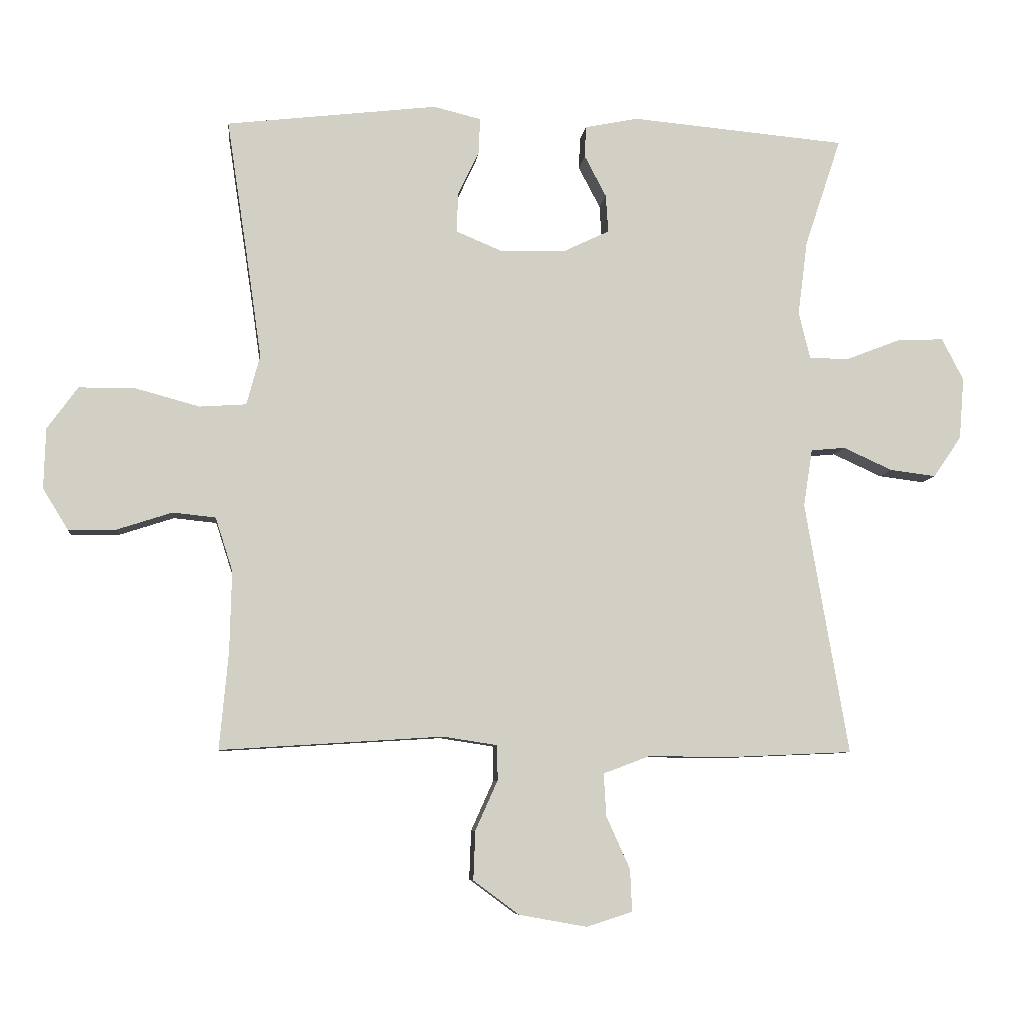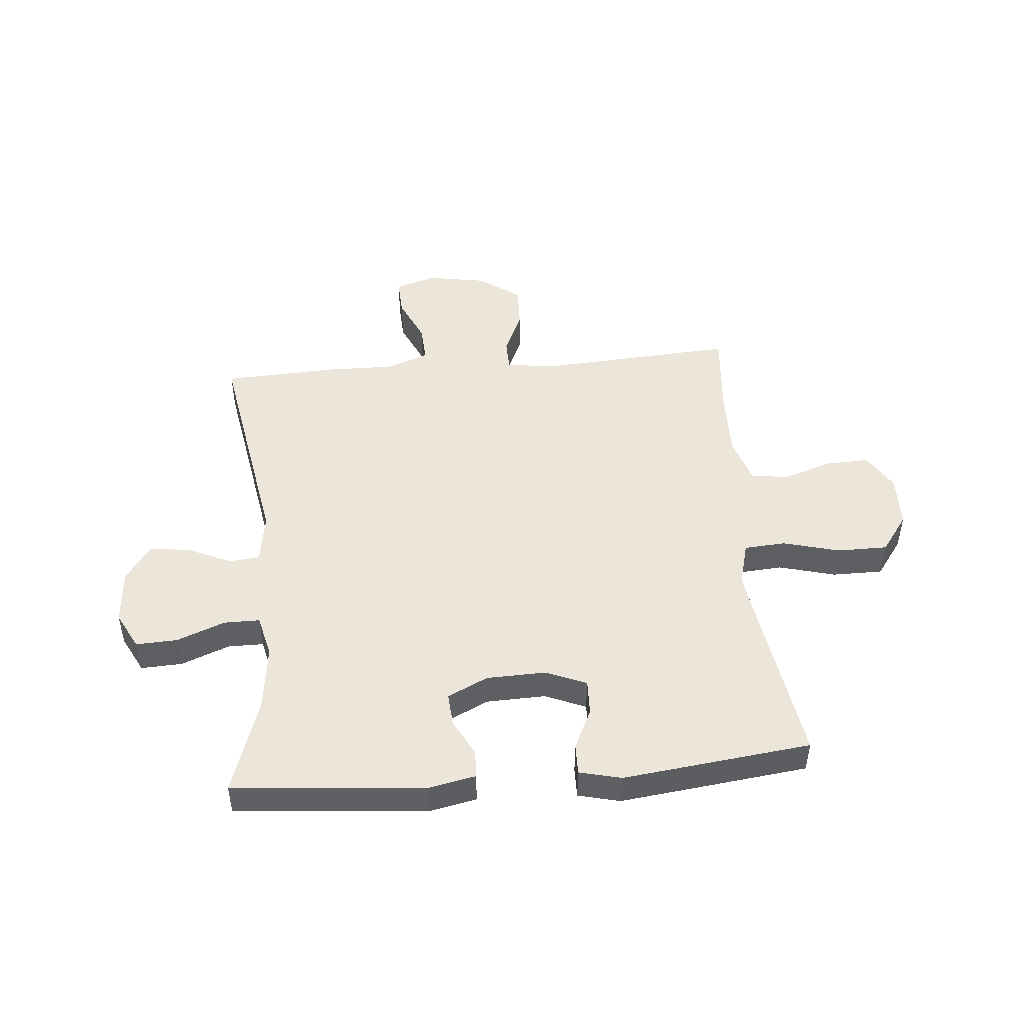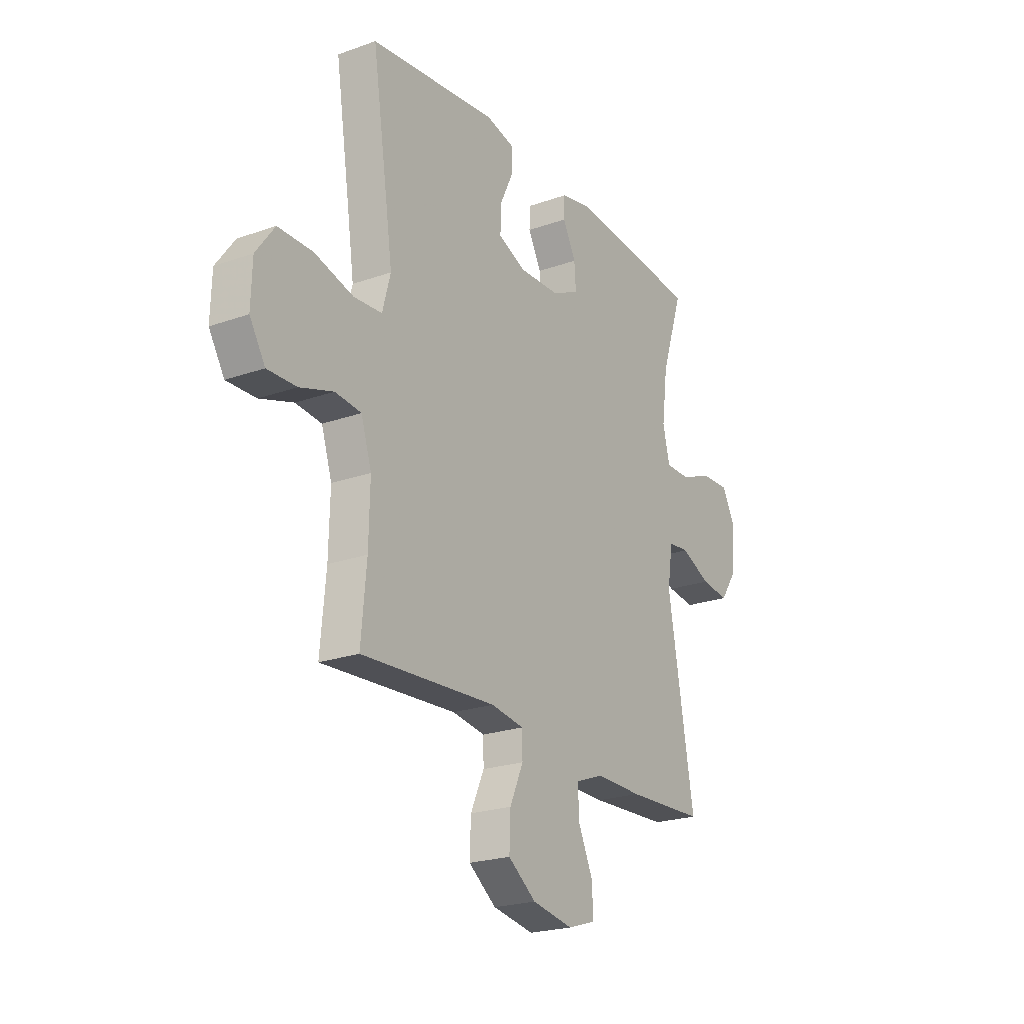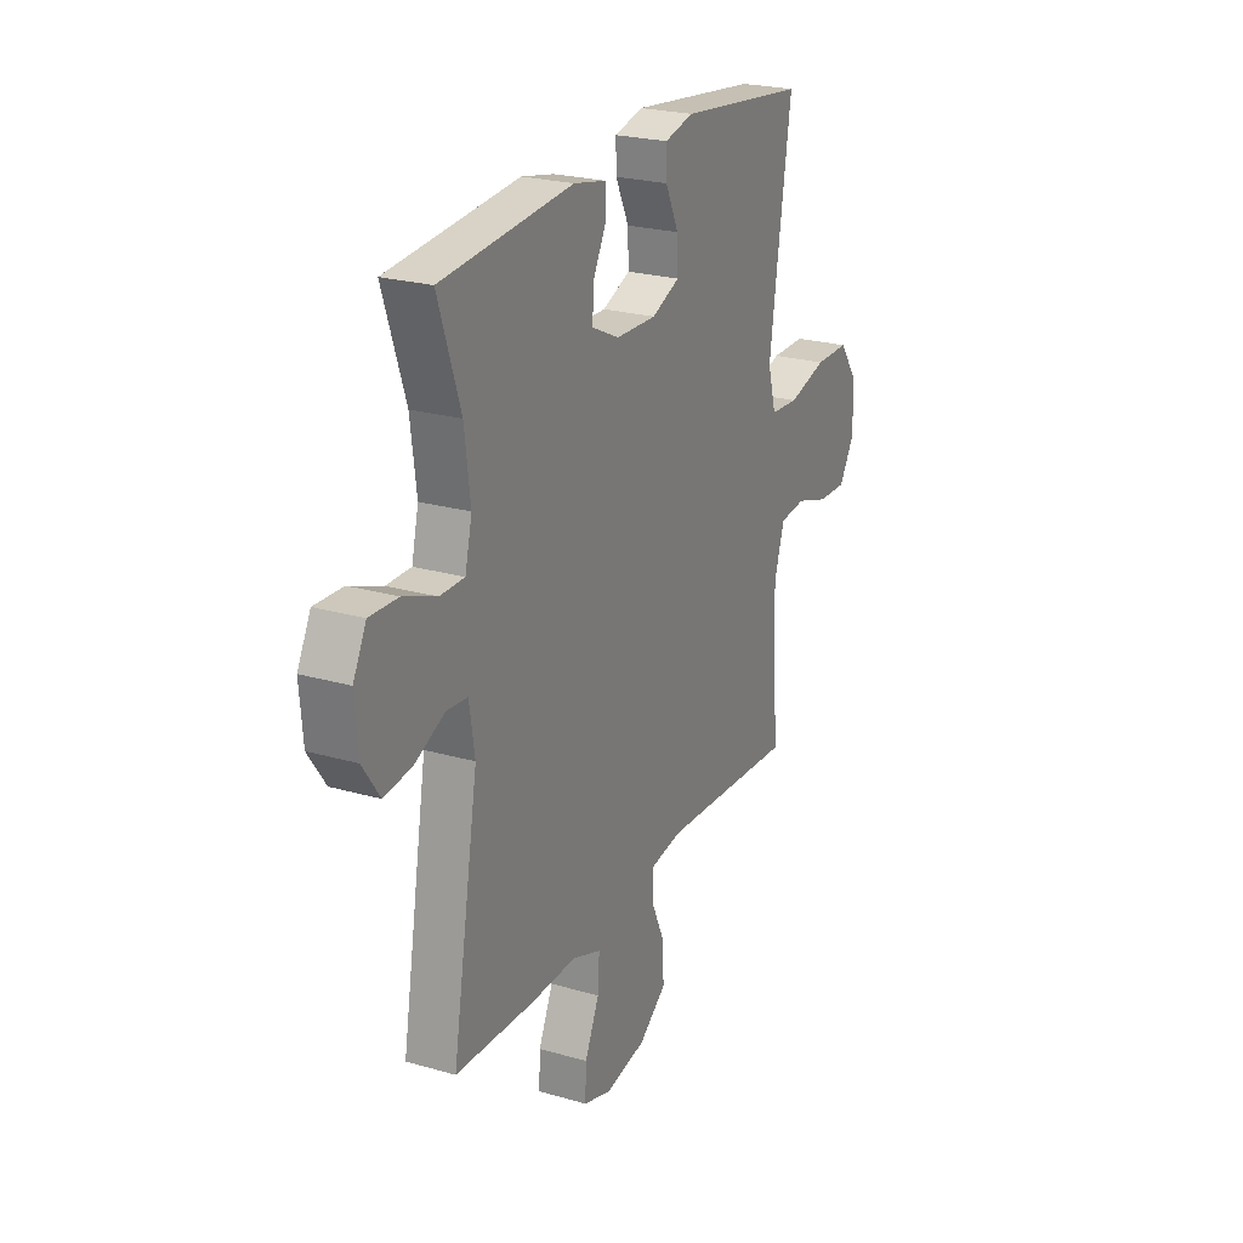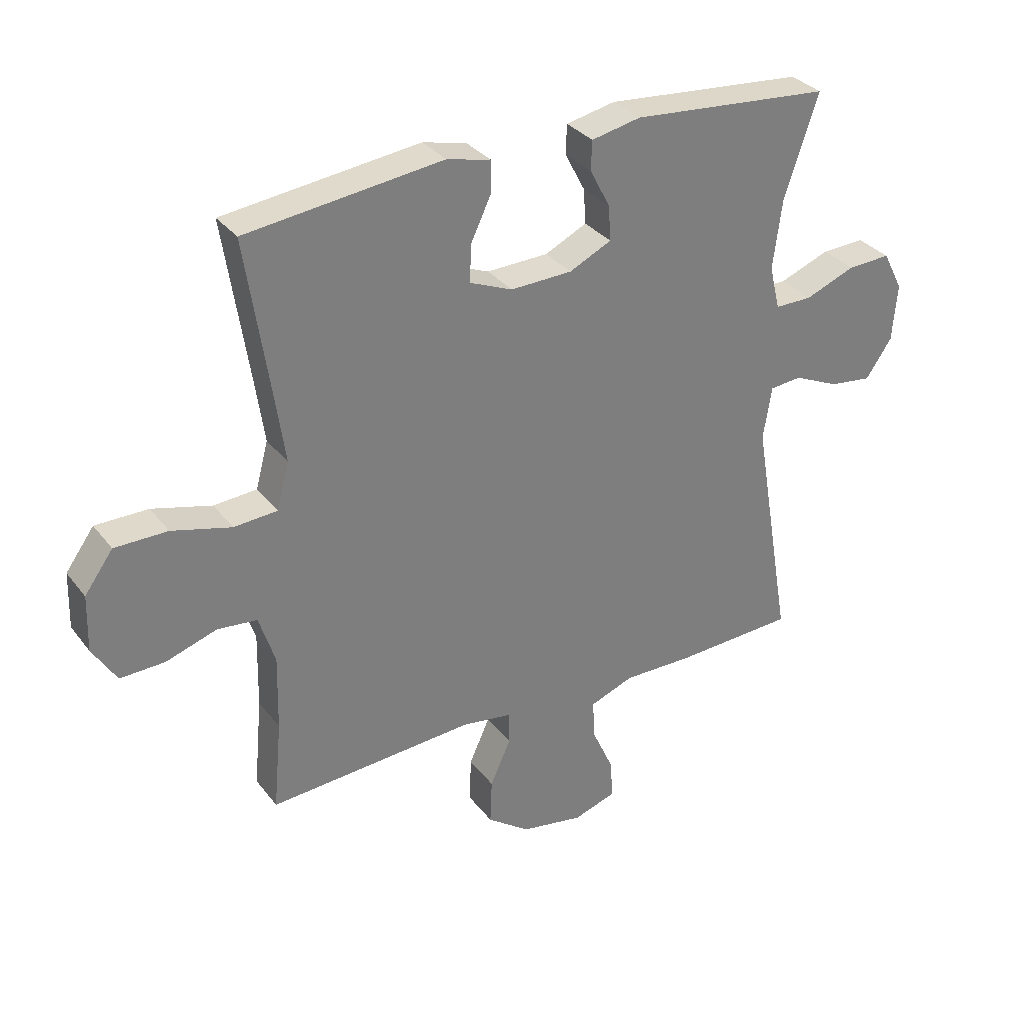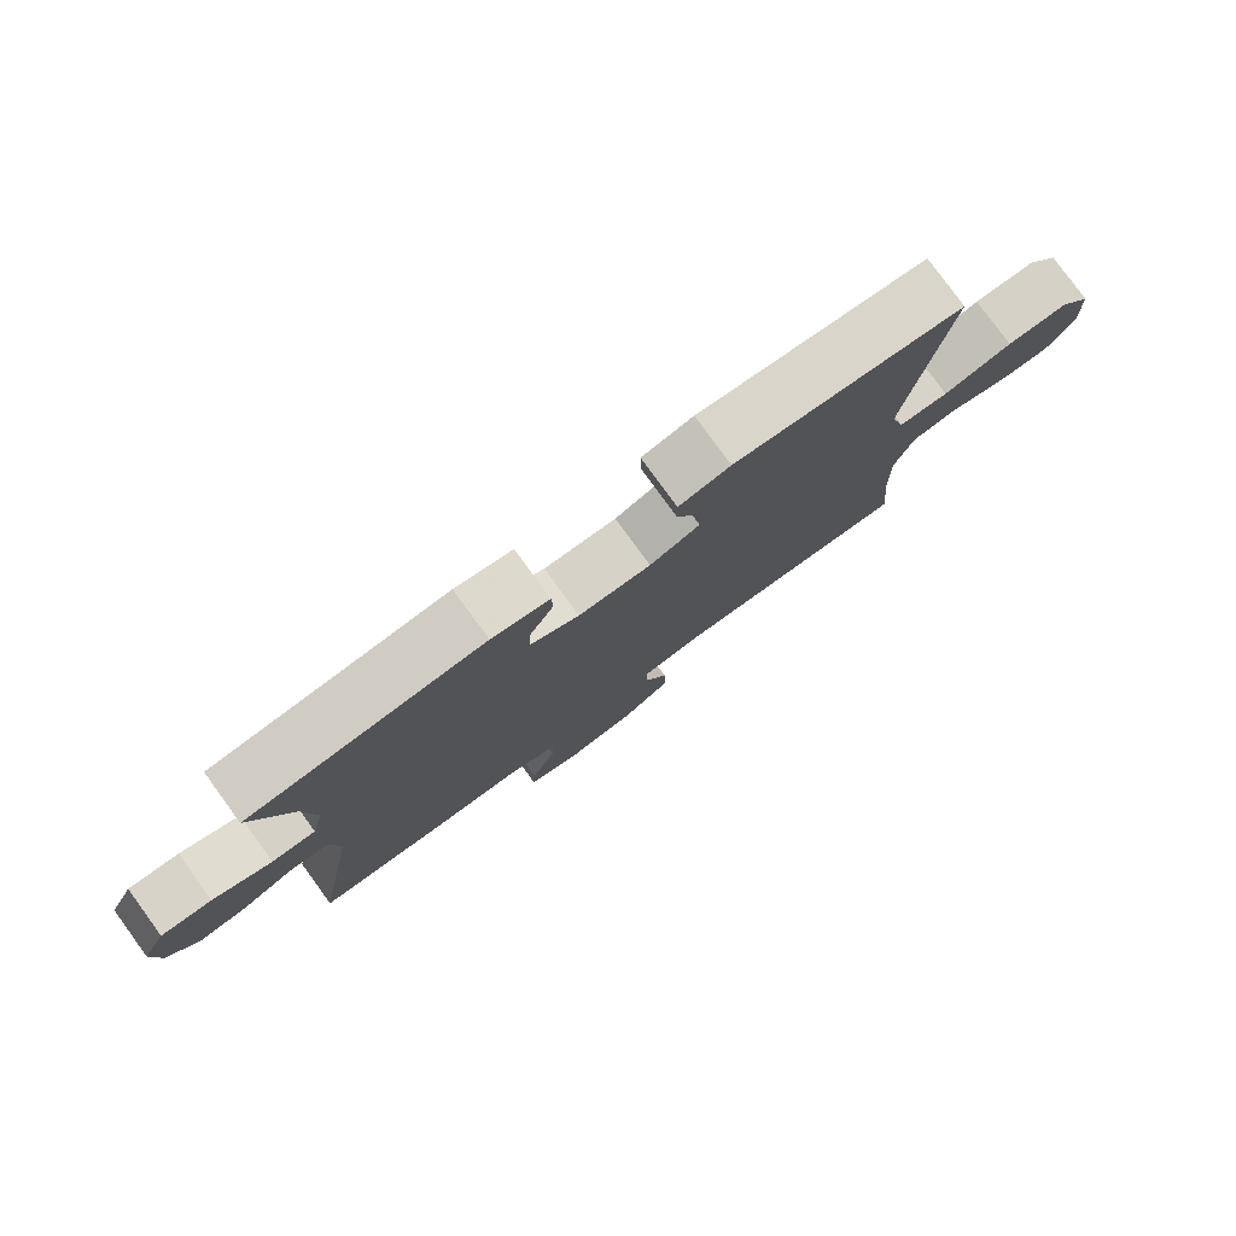
<metadata>
{"format":"obj","ext":"obj","renderer":"f3d","projection":"perspective","resolution":1024,"background":"white","views":[{"elev":-7.4,"azim":173.7,"up":"+Z"},{"elev":47.9,"azim":-5.1,"up":"+Y"},{"elev":-22.5,"azim":121.5,"up":"+Z"},{"elev":23.8,"azim":-64.3,"up":"+Z"},{"elev":32.3,"azim":148.8,"up":"+Z"},{"elev":79.3,"azim":-36.1,"up":"+Z"}]}
</metadata>
<code>
v 0.5 0.07 0.5
v 0.461 0.07 0.241
v 0.444 0.07 0.122
v 0.465 0.07 0.044
v 0.538 0.07 0.039
v 0.638 0.07 0.066
v 0.727 0.07 0.066
v 0.775 0.07 0
v 0.778 0.07 -0.095
v 0.738 0.07 -0.16
v 0.663 0.07 -0.158
v 0.577 0.07 -0.13
v 0.51 0.07 -0.137
v 0.483 0.07 -0.221
v 0.486 0.07 -0.348
v 0.5 0.07 -0.5
v 0.151 0.07 -0.478
v 0.066 0.07 -0.491
v 0.065 0.07 -0.546
v 0.1 0.07 -0.624
v 0.103 0.07 -0.701
v 0.031 0.07 -0.754
v -0.075 0.07 -0.773
v -0.147 0.07 -0.75
v -0.144 0.07 -0.684
v -0.107 0.07 -0.602
v -0.103 0.07 -0.535
v -0.177 0.07 -0.507
v -0.297 0.07 -0.509
v -0.5 0.07 -0.5
v -0.432 0.07 -0.104
v -0.446 0.07 -0.014
v -0.5 0.07 -0.009
v -0.577 0.07 -0.044
v -0.649 0.07 -0.053
v -0.693 0.07 0.011
v -0.701 0.07 0.108
v -0.667 0.07 0.174
v -0.594 0.07 0.171
v -0.509 0.07 0.138
v -0.446 0.07 0.138
v -0.428 0.07 0.212
v -0.443 0.07 0.329
v -0.5 0.07 0.5
v -0.162 0.07 0.53
v -0.079 0.07 0.513
v -0.077 0.07 0.464
v -0.111 0.07 0.399
v -0.115 0.07 0.34
v -0.044 0.07 0.306
v 0.06 0.07 0.303
v 0.132 0.07 0.333
v 0.13 0.07 0.395
v 0.096 0.07 0.467
v 0.095 0.07 0.521
v 0.169 0.07 0.539
v 0.5 0 0.5
v 0.461 0 0.241
v 0.444 0 0.122
v 0.465 0 0.044
v 0.538 0 0.039
v 0.638 0 0.066
v 0.727 0 0.066
v 0.775 0 0
v 0.778 0 -0.095
v 0.738 0 -0.16
v 0.663 0 -0.158
v 0.577 0 -0.13
v 0.51 0 -0.137
v 0.483 0 -0.221
v 0.486 0 -0.348
v 0.5 0 -0.5
v 0.151 0 -0.478
v 0.066 0 -0.491
v 0.065 0 -0.546
v 0.1 0 -0.624
v 0.103 0 -0.701
v 0.031 0 -0.754
v -0.075 0 -0.773
v -0.147 0 -0.75
v -0.144 0 -0.684
v -0.107 0 -0.602
v -0.103 0 -0.535
v -0.177 0 -0.507
v -0.297 0 -0.509
v -0.5 0 -0.5
v -0.432 0 -0.104
v -0.446 0 -0.014
v -0.5 0 -0.009
v -0.577 0 -0.044
v -0.649 0 -0.053
v -0.693 0 0.011
v -0.701 0 0.108
v -0.667 0 0.174
v -0.594 0 0.171
v -0.509 0 0.138
v -0.446 0 0.138
v -0.428 0 0.212
v -0.443 0 0.329
v -0.5 0 0.5
v -0.162 0 0.53
v -0.079 0 0.513
v -0.077 0 0.464
v -0.111 0 0.399
v -0.115 0 0.34
v -0.044 0 0.306
v 0.06 0 0.303
v 0.132 0 0.333
v 0.13 0 0.395
v 0.096 0 0.467
v 0.095 0 0.521
v 0.169 0 0.539
f 56 1 2
f 55 56 2
f 54 55 2
f 53 54 2
f 52 53 2 3
f 51 52 3 4
f 50 51 4
f 49 50 4
f 46 47 48
f 45 46 48
f 44 45 48
f 43 44 48
f 42 43 48 49
f 41 42 49 4
f 38 39 40
f 37 38 40
f 36 37 40
f 35 36 40
f 34 35 40
f 33 34 40
f 40 41 4
f 33 40 4
f 32 33 4
f 28 29 30 31
f 32 4 5
f 31 32 5
f 28 31 5
f 27 28 5
f 24 25 26
f 23 24 26
f 22 23 26
f 21 22 26
f 20 21 26
f 19 20 26
f 18 19 26 27
f 15 16 17
f 14 15 17 18
f 18 27 5
f 14 18 5
f 13 14 5
f 10 11 12
f 9 10 12
f 9 12 13
f 8 9 13
f 7 8 13
f 6 7 13
f 5 6 13
f 58 57 112
f 58 112 111
f 58 111 110
f 58 110 109
f 59 58 109 108
f 60 59 108 107
f 60 107 106
f 60 106 105
f 104 103 102
f 104 102 101
f 104 101 100
f 104 100 99
f 105 104 99 98
f 60 105 98 97
f 96 95 94
f 96 94 93
f 96 93 92
f 96 92 91
f 96 91 90
f 96 90 89
f 60 97 96
f 60 96 89
f 60 89 88
f 87 86 85 84
f 61 60 88
f 61 88 87
f 61 87 84
f 61 84 83
f 82 81 80
f 82 80 79
f 82 79 78
f 82 78 77
f 82 77 76
f 82 76 75
f 83 82 75 74
f 73 72 71
f 74 73 71 70
f 61 83 74
f 61 74 70
f 61 70 69
f 68 67 66
f 68 66 65
f 69 68 65
f 69 65 64
f 69 64 63
f 69 63 62
f 69 62 61
f 1 57 58 2
f 2 58 59 3
f 3 59 60 4
f 4 60 61 5
f 5 61 62 6
f 6 62 63 7
f 7 63 64 8
f 8 64 65 9
f 9 65 66 10
f 10 66 67 11
f 11 67 68 12
f 12 68 69 13
f 13 69 70 14
f 14 70 71 15
f 15 71 72 16
f 16 72 73 17
f 17 73 74 18
f 18 74 75 19
f 19 75 76 20
f 20 76 77 21
f 21 77 78 22
f 22 78 79 23
f 23 79 80 24
f 24 80 81 25
f 25 81 82 26
f 26 82 83 27
f 27 83 84 28
f 28 84 85 29
f 29 85 86 30
f 30 86 87 31
f 31 87 88 32
f 32 88 89 33
f 33 89 90 34
f 34 90 91 35
f 35 91 92 36
f 36 92 93 37
f 37 93 94 38
f 38 94 95 39
f 39 95 96 40
f 40 96 97 41
f 41 97 98 42
f 42 98 99 43
f 43 99 100 44
f 44 100 101 45
f 45 101 102 46
f 46 102 103 47
f 47 103 104 48
f 48 104 105 49
f 49 105 106 50
f 50 106 107 51
f 51 107 108 52
f 52 108 109 53
f 53 109 110 54
f 54 110 111 55
f 55 111 112 56
f 56 112 57 1

</code>
